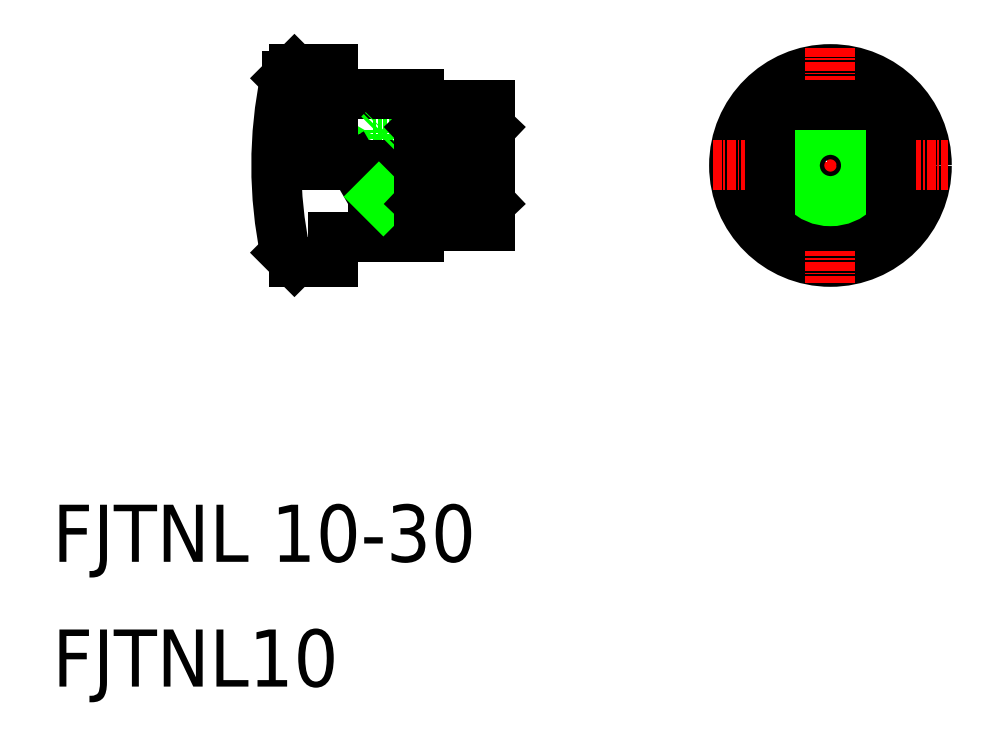
<metadata>
{"format":"dxf","ext":"dxf","renderer":"ezdxf+matplotlib","layout":"modelspace","background":"white","min_lineweight":24,"dpi":150}
</metadata>
<code>
0
SECTION
2
ENTITIES
0
LINE
8
CENTER
10
178.8
20
50.51
30
0
11
214.3
21
50.51
31
0
0
CIRCLE
8
0
10
258.9
20
50.51
30
0
40
10
0
CIRCLE
8
0
10
258.9
20
50.51
30
0
40
13.5
0
LINE
8
CENTER
10
258.9
20
67.01
30
0
11
258.9
21
34.01
31
0
0
LINE
8
0
10
253.7
20
42.01
30
0
11
264.2
21
42.01
31
0
0
LINE
8
CENTER
10
242.4
20
50.51
30
0
11
275.4
21
50.51
31
0
0
CIRCLE
8
0
10
258.9
20
50.51
30
0
40
4.375
0
CIRCLE
8
0
10
258.9
20
50.51
30
0
40
5
0
LINE
8
0
10
253.7
20
59.01
30
0
11
264.2
21
59.01
31
0
0
LINE
8
0
10
267.4
20
45.25
30
0
11
267.4
21
55.78
31
0
0
LINE
8
0
10
250.4
20
45.25
30
0
11
250.4
21
55.78
31
0
0
TEXT
8
0
10
149.9
20
-5.025
30
0
40
8
1
FJTNL 10-30
0
TEXT
8
0
10
149.9
20
-22.51
30
0
40
8
1
FJTNL10
0
LINE
8
0
10
196.3
20
45.51
30
0
11
211.3
21
45.51
31
0
0
LINE
8
0
10
196.3
20
55.51
30
0
11
211.3
21
55.51
31
0
0
LINE
8
0
10
194.8
20
46.14
30
0
11
211.3
21
46.14
31
0
0
LINE
8
0
10
194.8
20
54.89
30
0
11
211.3
21
54.89
31
0
0
LINE
8
0
10
201.3
20
59.01
30
0
11
211.3
21
59.01
31
0
0
LINE
8
0
10
201.3
20
42.01
30
0
11
211.3
21
42.01
31
0
0
ARC
8
0
10
241.3
20
50.51
30
0
40
60
50
168.2
51
191.8
0
LINE
8
0
10
182.8
20
50.51
30
0
11
182.8
21
63.01
31
0
0
LINE
8
0
10
192.3
20
50.51
30
0
11
194.8
21
54.89
31
0
0
LINE
8
0
10
194.8
20
54.89
30
0
11
194.8
21
50.51
31
0
0
LINE
8
0
10
196.3
20
55.51
30
0
11
196.3
21
50.51
31
0
0
LINE
8
0
10
189.3
20
64.01
30
0
11
189.3
21
50.51
31
0
0
LINE
8
0
10
192.3
20
50.51
30
0
11
194.8
21
46.14
31
0
0
LINE
8
0
10
189.3
20
40.51
30
0
11
201.3
21
40.51
31
0
0
LINE
8
0
10
182.5
20
38.3
30
0
11
183.8
21
37.01
31
0
0
LINE
8
0
10
189.3
20
40.51
30
0
11
189.3
21
37.01
31
0
0
LINE
8
0
10
183.8
20
37.01
30
0
11
189.3
21
37.01
31
0
0
LINE
8
0
10
201.3
20
42.01
30
0
11
201.3
21
40.51
31
0
0
LINE
8
0
10
196.3
20
50.51
30
0
11
196.3
21
45.51
31
0
0
LINE
8
0
10
194.8
20
50.51
30
0
11
194.8
21
46.14
31
0
0
LINE
8
0
10
195.7
20
46.14
30
0
11
196.3
21
45.51
31
0
0
LINE
8
0
10
189.3
20
60.51
30
0
11
201.3
21
60.51
31
0
0
LINE
8
0
10
182.5
20
62.73
30
0
11
183.8
21
64.01
31
0
0
LINE
8
0
10
183.8
20
64.01
30
0
11
189.3
21
64.01
31
0
0
LINE
8
0
10
201.3
20
60.51
30
0
11
201.3
21
59.01
31
0
0
LINE
8
0
10
195.7
20
54.89
30
0
11
196.3
21
55.51
31
0
0
LINE
8
0
10
211.3
20
59.01
30
0
11
211.3
21
42.01
31
0
0
LINE
8
0
10
211.3
20
50.51
30
0
11
211.3
21
50.51
31
0
0
LINE
8
0
10
211.3
20
54.76
30
0
11
211.3
21
54.76
31
0
0
LINE
8
0
10
183.8
20
64.01
30
0
11
183.8
21
50.51
31
0
0
LINE
8
0
10
201.3
20
55.78
30
0
11
201.3
21
45.25
31
0
0
LINE
8
0
10
211.3
20
45.25
30
0
11
201.3
21
45.25
31
0
0
LINE
8
0
10
211.3
20
55.78
30
0
11
201.3
21
55.78
31
0
0
LINE
8
0
10
201.3
20
55.78
30
0
11
211.3
21
45.25
31
0
0
LINE
8
0
10
201.3
20
45.25
30
0
11
211.3
21
55.78
31
0
0
VIEWPORT
8
0
10
5.614
20
3.902
30
0
40
17.41
41
8.746
68
     2
69
     1
0
VIEWPORT
8
0
10
5.614
20
3.902
30
0
40
8.982
41
6.243
68
     1
69
     2
0
ENDSEC
0
EOF

</code>
